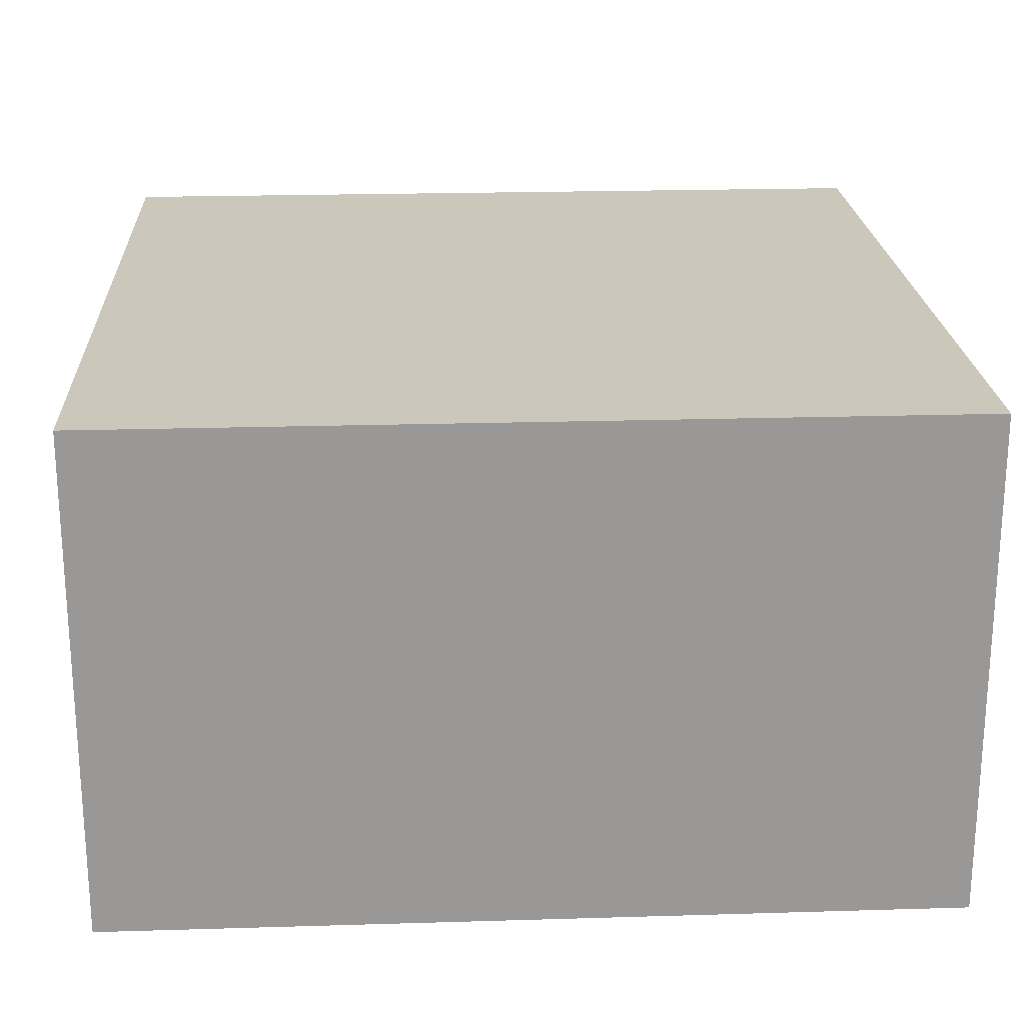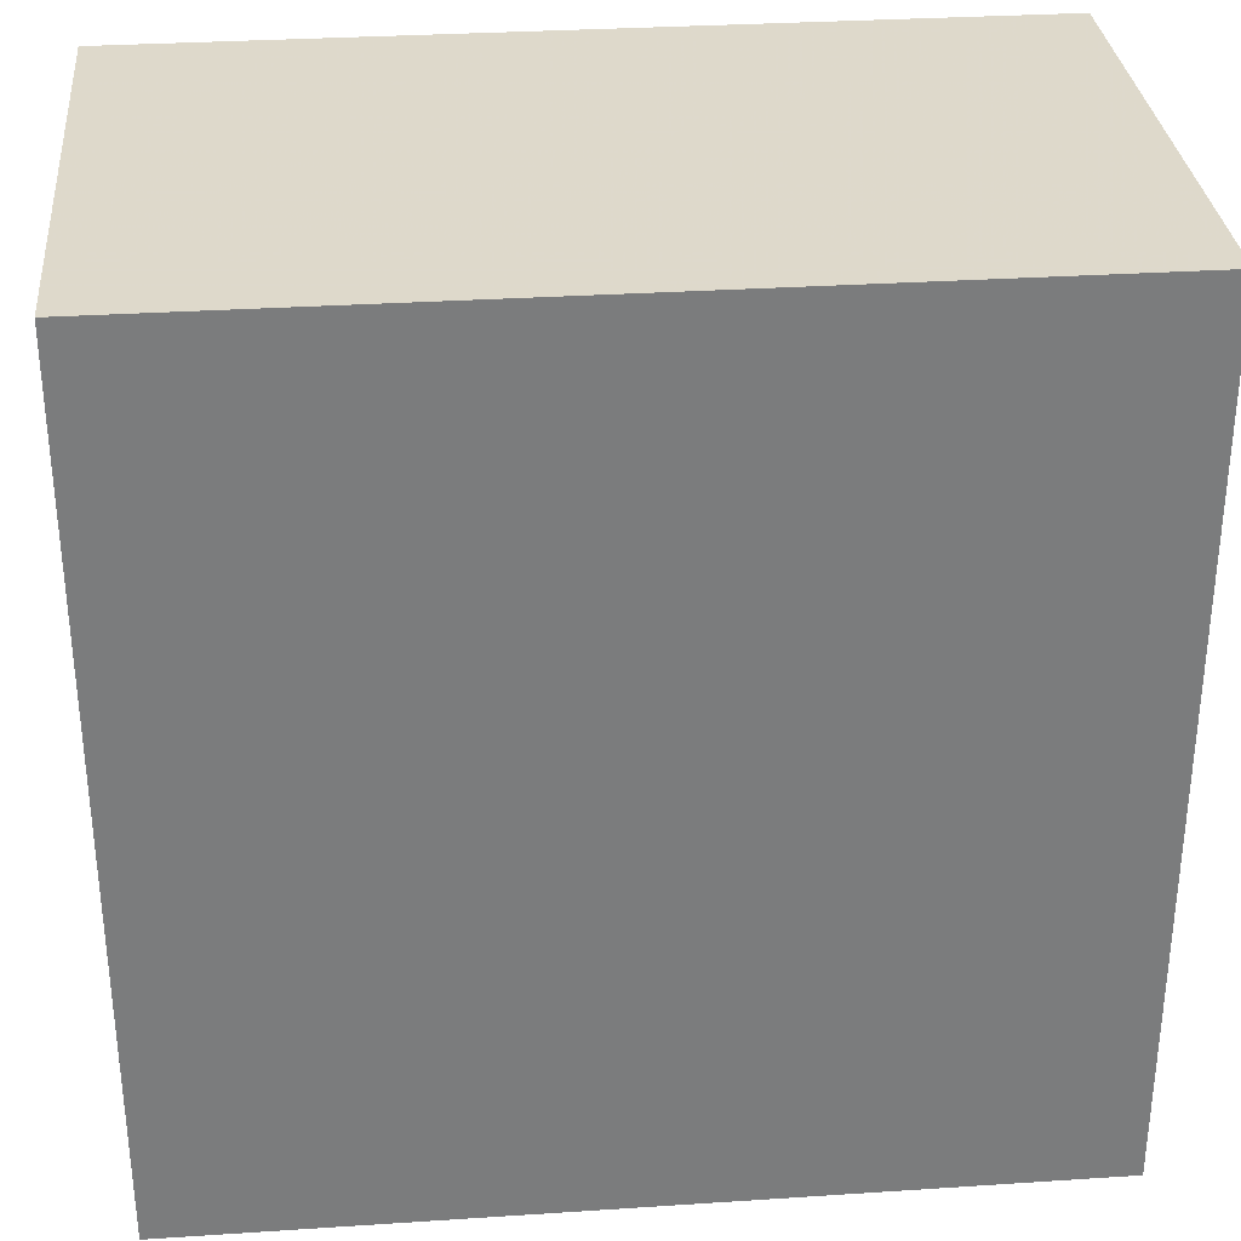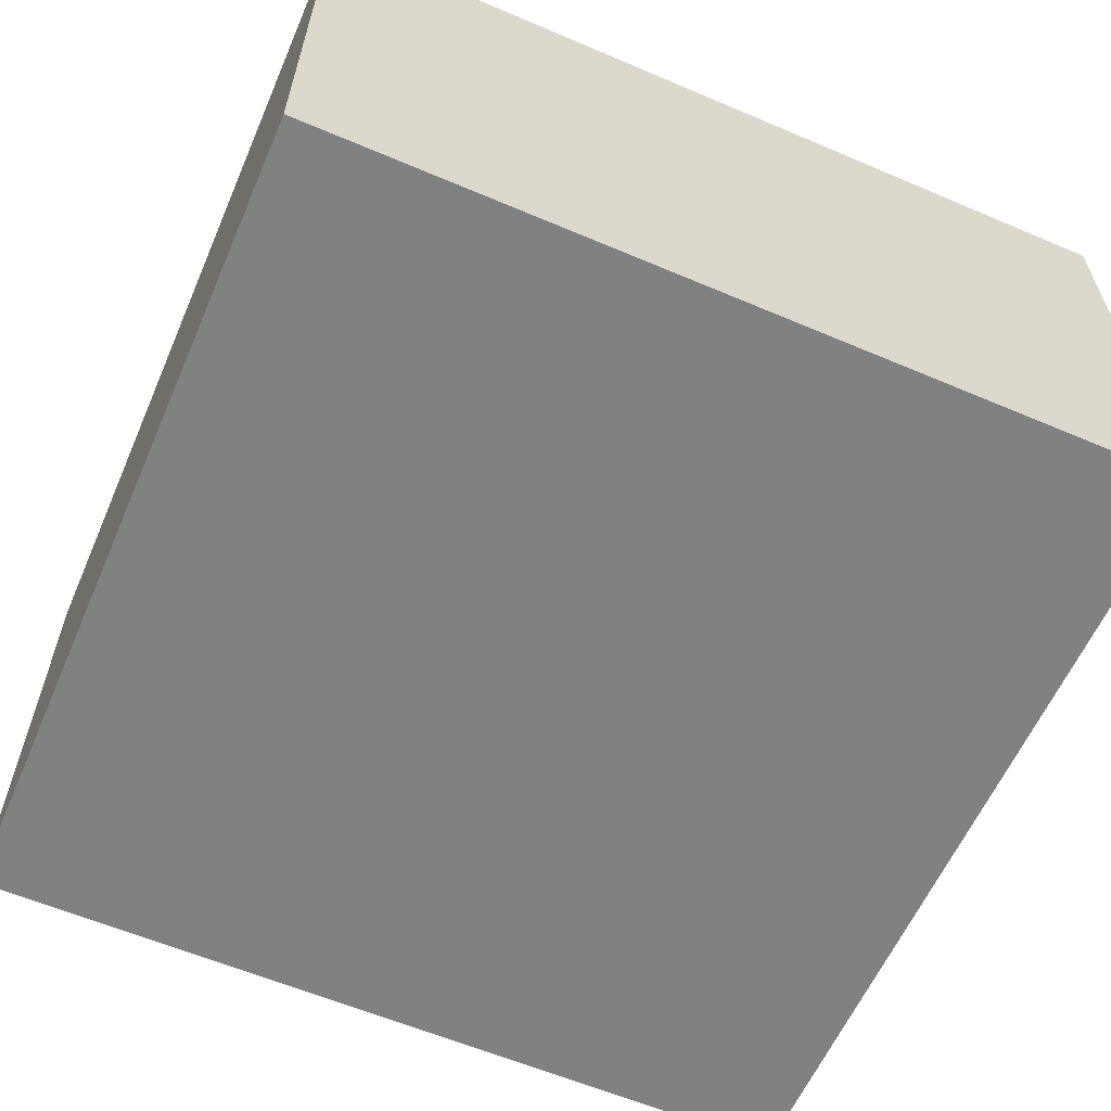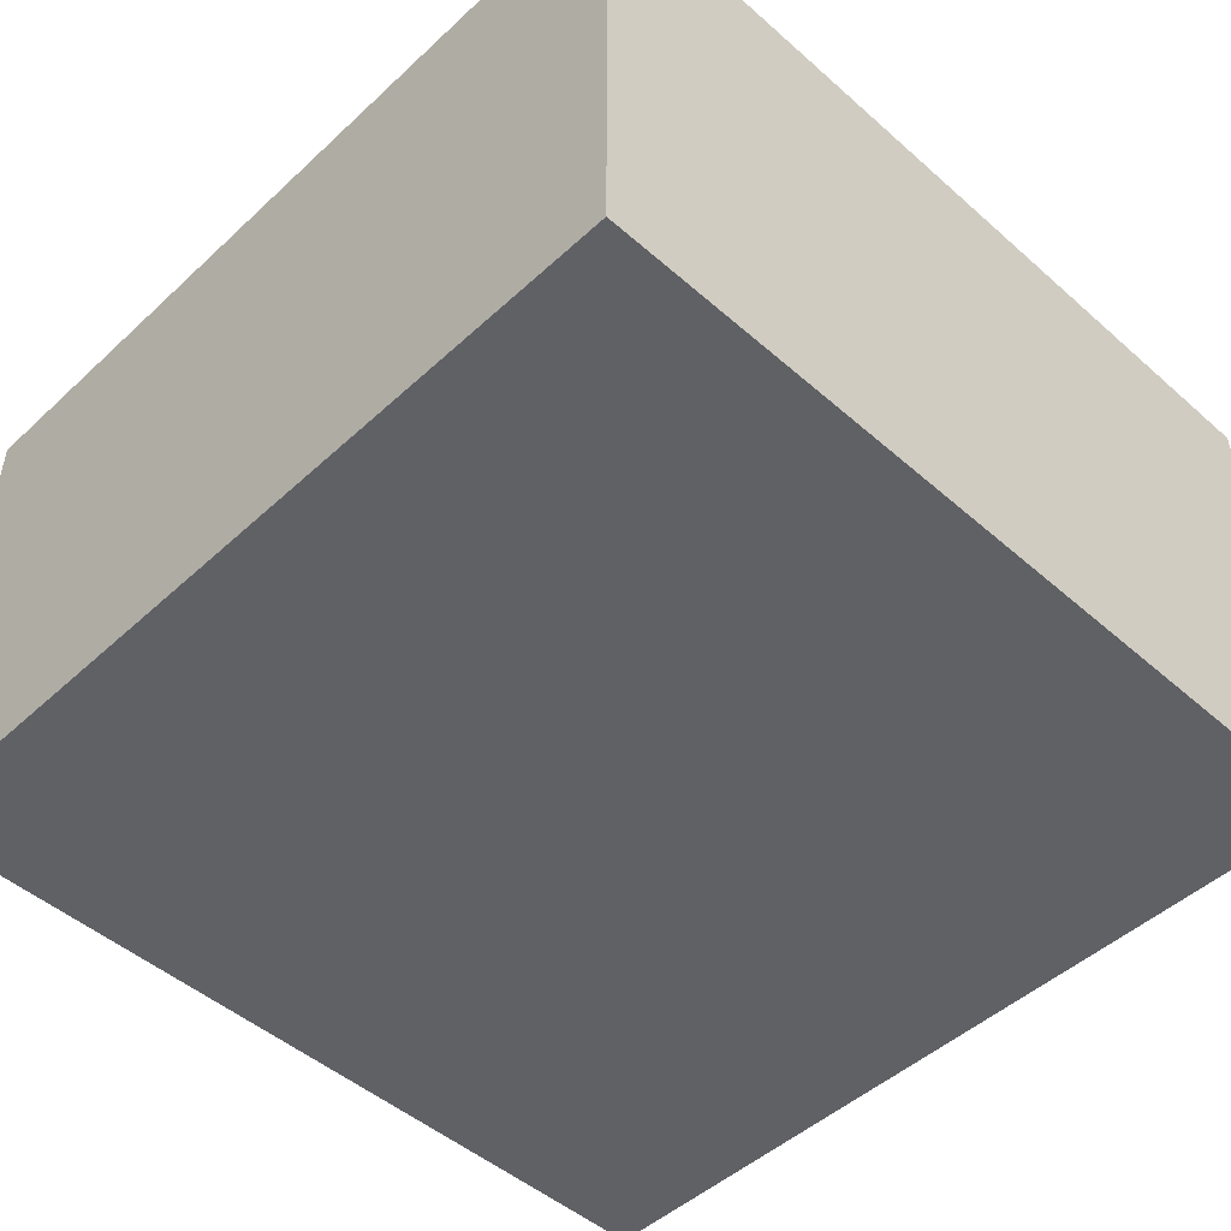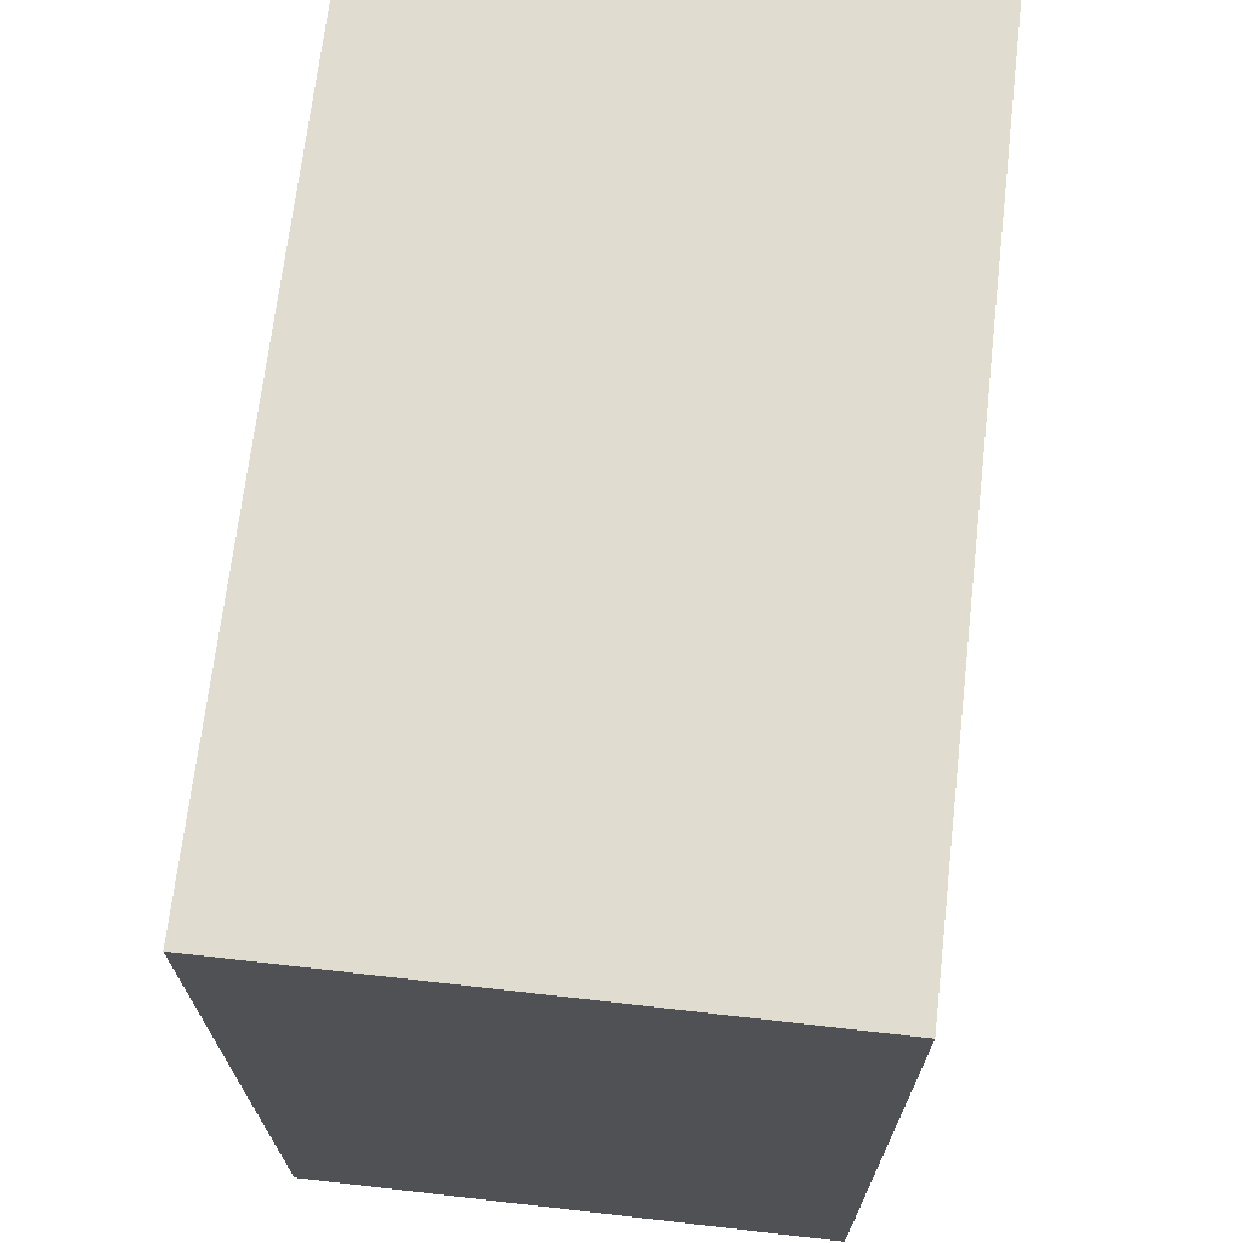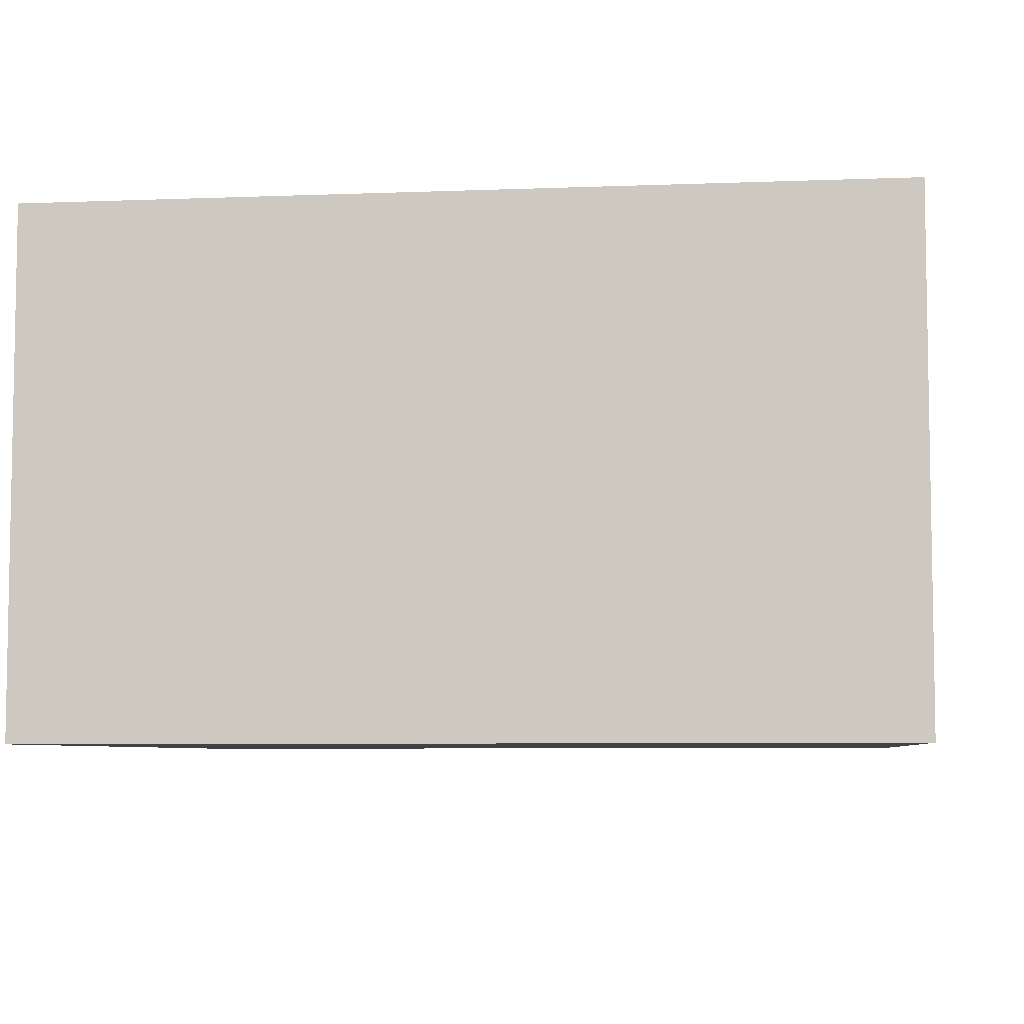
<metadata>
{"format":"obj","ext":"obj","renderer":"f3d","projection":"perspective","resolution":1024,"background":"white","views":[{"elev":21.7,"azim":87.0,"up":"+Y"},{"elev":31.8,"azim":-5.3,"up":"+Z"},{"elev":-60.3,"azim":-113.5,"up":"+Y"},{"elev":-48.5,"azim":45.7,"up":"+Y"},{"elev":69.6,"azim":-83.3,"up":"+Z"},{"elev":-6.2,"azim":6.5,"up":"+Y"}]}
</metadata>
<code>
o 9731
v 2245 1916 10.78
v 2245 1916 10.78
v 2245 1916 10.68
v 2245 1916 10.78
v 2245 1916 10.68
v 2245 1916 10.78
v 2245 1916 10.68
v 2245 1916 10.78
v 2245 1916 10.78
v 2245 1916 10.78
v 2245 1916 10.68
v 2245 1916 10.68
v 2245 1916 10.68
v 2245 1916 10.68
v 2245 1916 10.68
v 2245 1916 10.68
v 2245 1916 10.68
v 2245 1916 10.78
v 2245 1916 10.78
v 2245 1916 10.78
v 2245 1916 10.78
v 2245 1916 10.78
v 2245 1916 10.68
v 2245 1916 10.78
v 2245 1916 10.78
v 2245 1916 10.68
f 1 2 3
f 3 4 5
f 2 6 7
f 8 7 5
f 9 7 10
f 11 12 9
f 13 14 15
f 15 16 17
f 18 19 20
f 20 21 22
f 20 23 24
f 25 26 23

</code>
